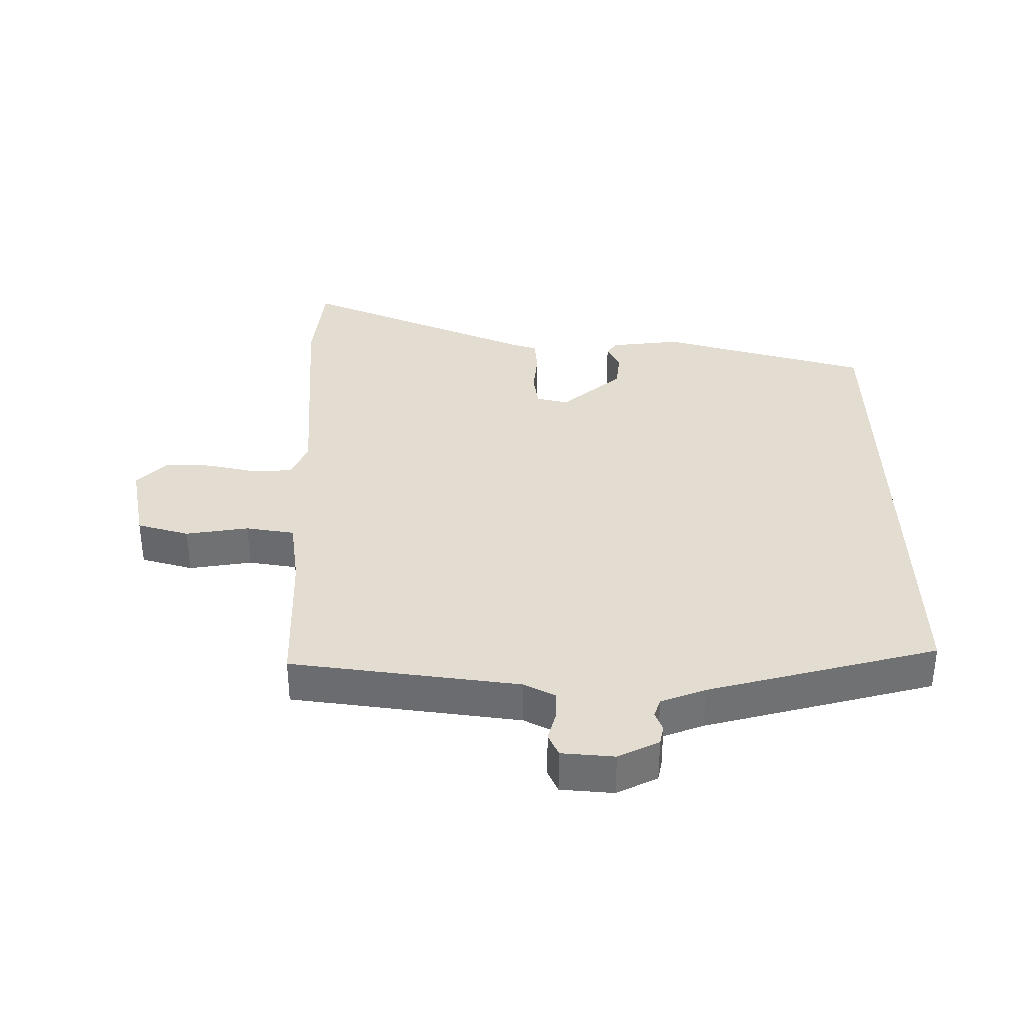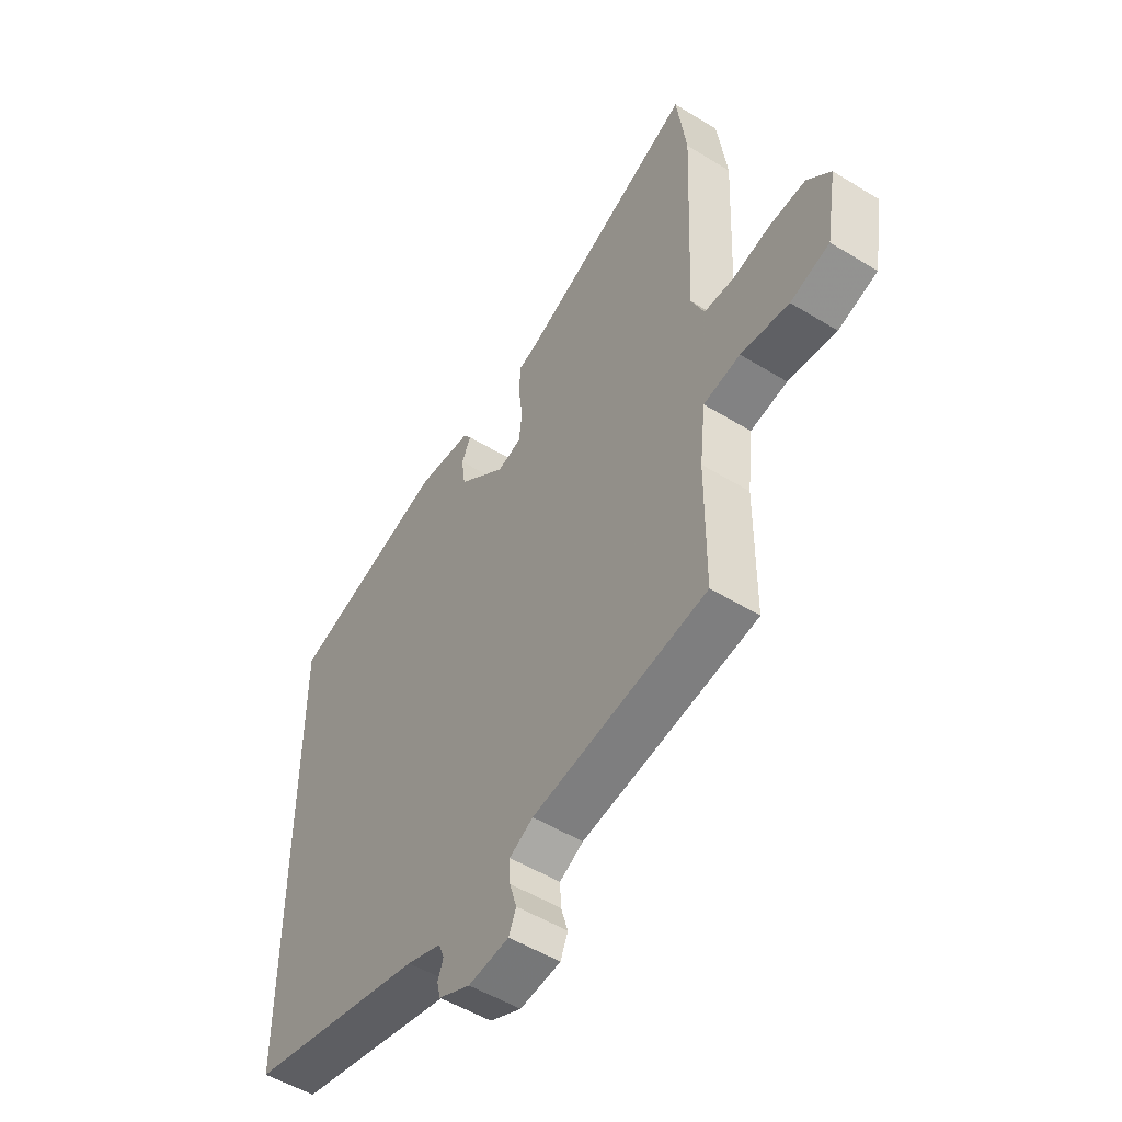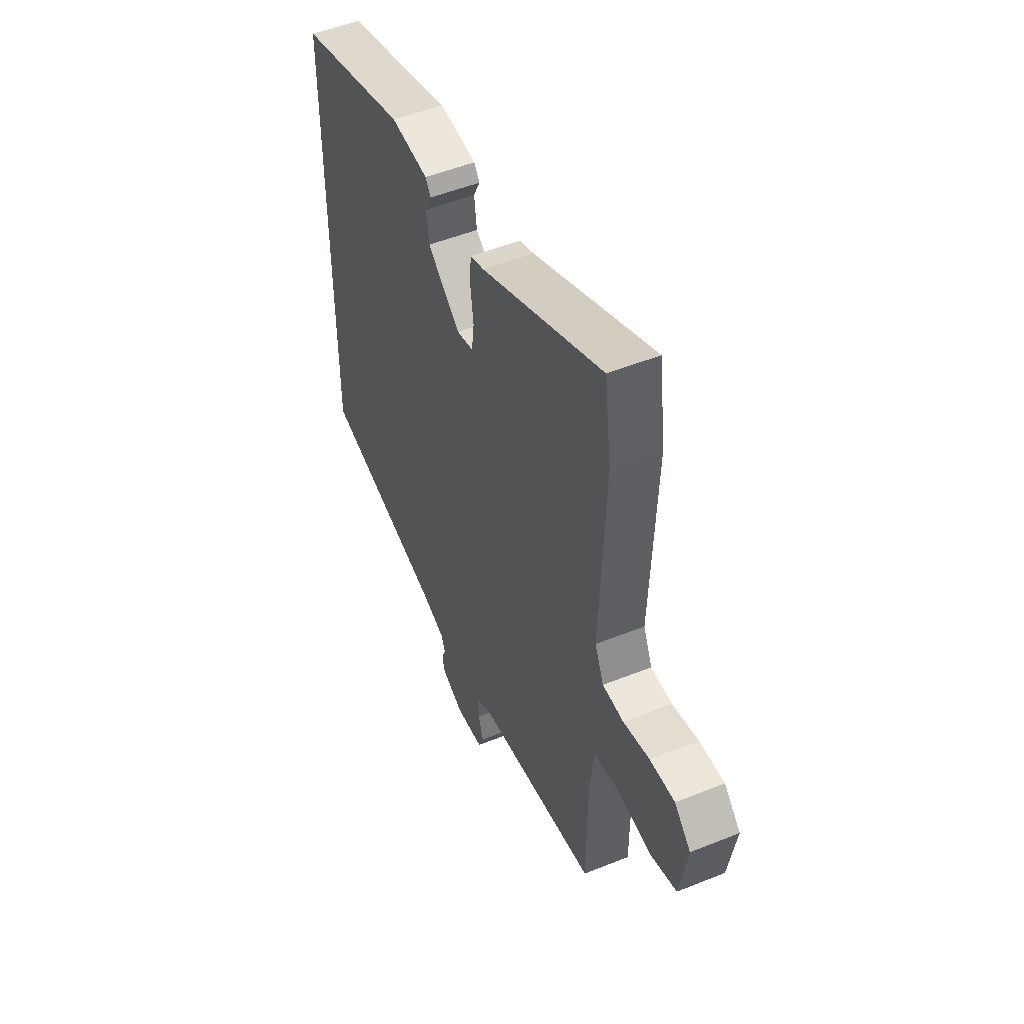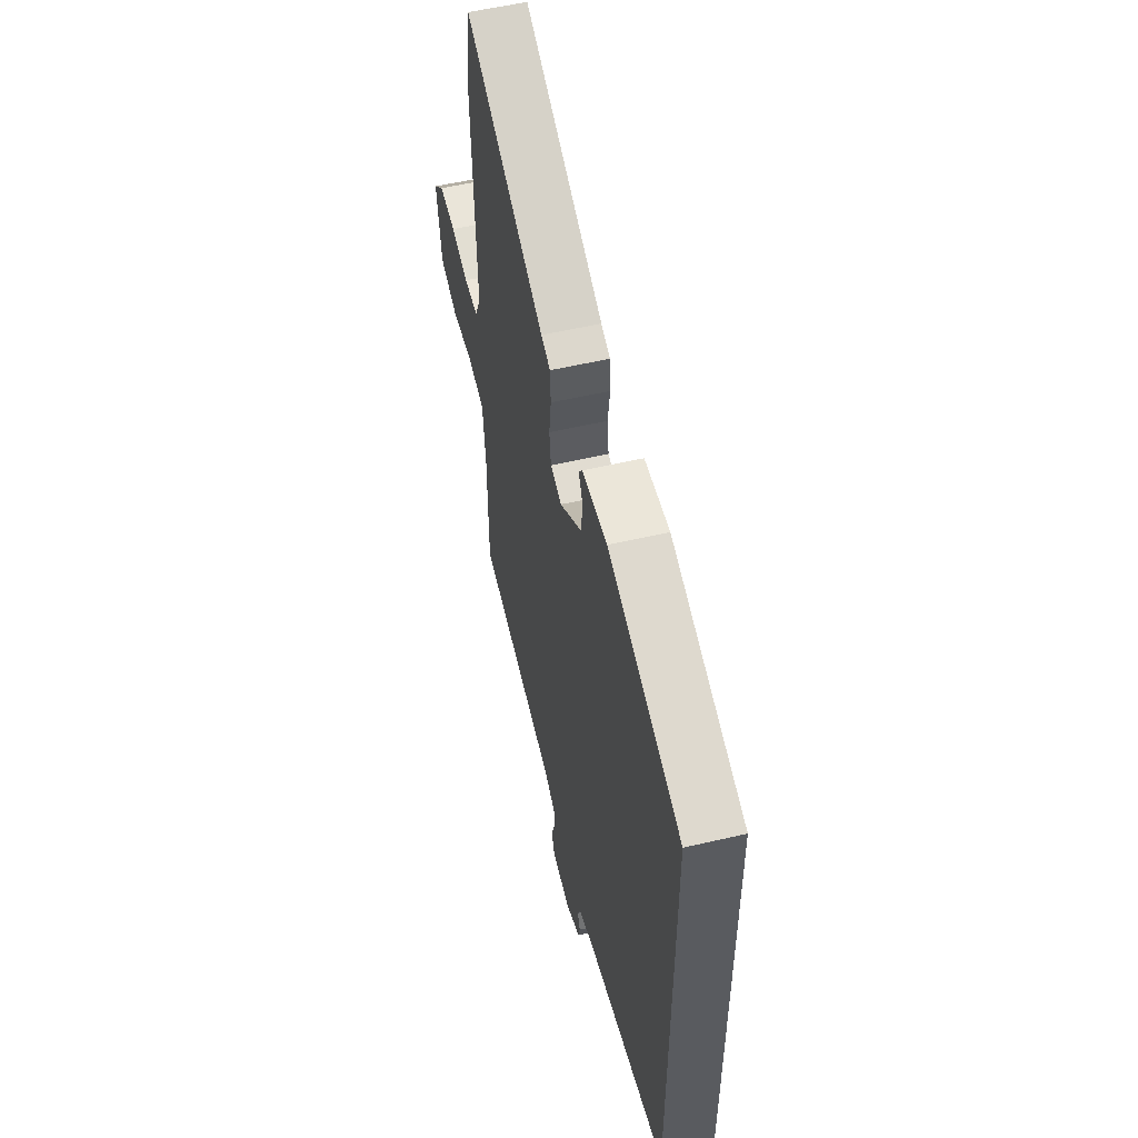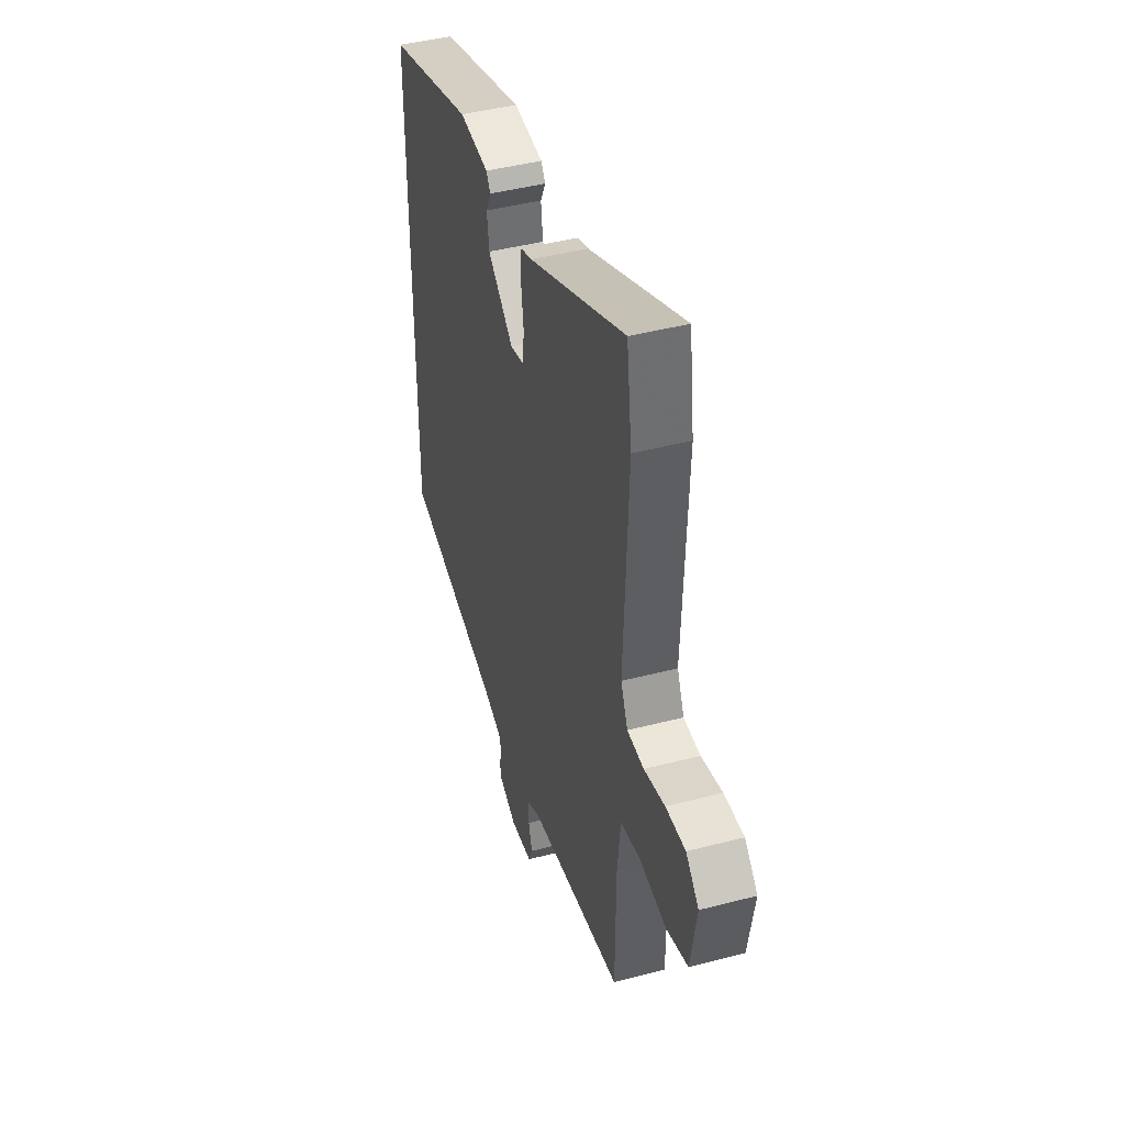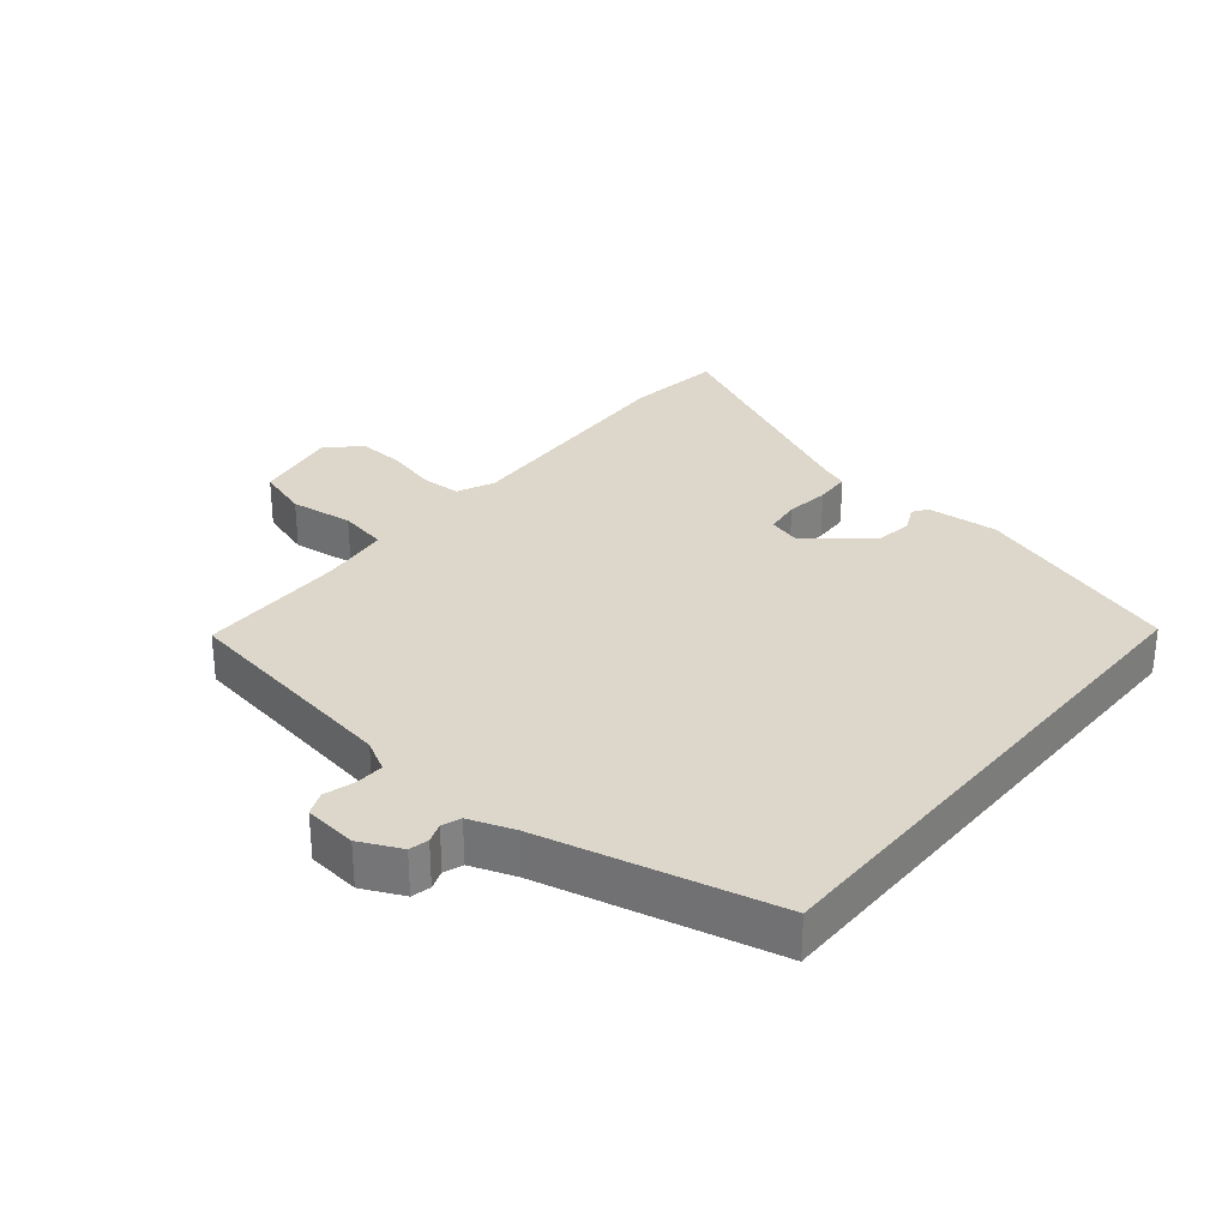
<metadata>
{"format":"obj","ext":"obj","renderer":"f3d","projection":"perspective","resolution":1024,"background":"white","views":[{"elev":35.2,"azim":178.8,"up":"+Y"},{"elev":-51.6,"azim":56.3,"up":"+Z"},{"elev":50.9,"azim":66.3,"up":"+Z"},{"elev":55.3,"azim":-103.8,"up":"+Z"},{"elev":44.0,"azim":73.0,"up":"+Z"},{"elev":30.6,"azim":-140.4,"up":"+Y"}]}
</metadata>
<code>
v -0.5 0.07 -0.446
v -0.5 0.07 0.378
v -0.178 0.07 0.478
v -0.068 0.07 0.468
v -0.052 0.07 0.445
v -0.071 0.07 0.406
v -0.063 0.07 0.348
v 0.033 0.07 0.27
v 0.082 0.07 0.283
v 0.089 0.07 0.338
v 0.08 0.07 0.405
v 0.083 0.07 0.46
v 0.124 0.07 0.474
v 0.481 0.07 0.637
v 0.501 0.07 0.491
v 0.485 0.07 0.121
v 0.511 0.07 0.063
v 0.573 0.07 0.061
v 0.65 0.07 0.08
v 0.723 0.07 0.084
v 0.771 0.07 0.037
v 0.749 0.07 -0.094
v 0.669 0.07 -0.119
v 0.571 0.07 -0.106
v 0.496 0.07 -0.12
v 0.484 0.07 -0.228
v 0.483 0.07 -0.457
v 0.129 0.07 -0.513
v 0.081 0.07 -0.539
v 0.083 0.07 -0.583
v 0.097 0.07 -0.63
v 0.082 0.07 -0.666
v 0 0.07 -0.675
v -0.064 0.07 -0.645
v -0.071 0.07 -0.615
v -0.06 0.07 -0.585
v -0.071 0.07 -0.556
v -0.141 0.07 -0.531
v -0.5 0 -0.446
v -0.5 0 0.378
v -0.178 0 0.478
v -0.068 0 0.468
v -0.052 0 0.445
v -0.071 0 0.406
v -0.063 0 0.348
v 0.033 0 0.27
v 0.082 0 0.283
v 0.089 0 0.338
v 0.08 0 0.405
v 0.083 0 0.46
v 0.124 0 0.474
v 0.481 0 0.637
v 0.501 0 0.491
v 0.485 0 0.121
v 0.511 0 0.063
v 0.573 0 0.061
v 0.65 0 0.08
v 0.723 0 0.084
v 0.771 0 0.037
v 0.749 0 -0.094
v 0.669 0 -0.119
v 0.571 0 -0.106
v 0.496 0 -0.12
v 0.484 0 -0.228
v 0.483 0 -0.457
v 0.129 0 -0.513
v 0.081 0 -0.539
v 0.083 0 -0.583
v 0.097 0 -0.63
v 0.082 0 -0.666
v 0 0 -0.675
v -0.064 0 -0.645
v -0.071 0 -0.615
v -0.06 0 -0.585
v -0.071 0 -0.556
v -0.141 0 -0.531
f 34 35 36
f 33 34 36
f 32 33 36
f 31 32 36
f 30 31 36
f 29 30 36 37
f 28 29 37 38
f 38 1 2
f 28 38 2
f 27 28 2
f 26 27 2
f 22 23 24
f 21 22 24
f 20 21 24
f 19 20 24
f 18 19 24
f 17 18 24 25
f 25 26 2
f 17 25 2
f 16 17 2
f 13 14 15 16
f 12 13 16
f 11 12 16
f 10 11 16
f 4 5 6
f 3 4 6
f 2 3 6
f 2 6 7
f 9 10 16
f 8 9 16
f 8 16 2
f 2 7 8
f 74 73 72
f 74 72 71
f 74 71 70
f 74 70 69
f 74 69 68
f 75 74 68 67
f 76 75 67 66
f 40 39 76
f 40 76 66
f 40 66 65
f 40 65 64
f 62 61 60
f 62 60 59
f 62 59 58
f 62 58 57
f 62 57 56
f 63 62 56 55
f 40 64 63
f 40 63 55
f 40 55 54
f 54 53 52 51
f 54 51 50
f 54 50 49
f 54 49 48
f 44 43 42
f 44 42 41
f 44 41 40
f 45 44 40
f 54 48 47
f 54 47 46
f 40 54 46
f 46 45 40
f 1 39 40 2
f 2 40 41 3
f 3 41 42 4
f 4 42 43 5
f 5 43 44 6
f 6 44 45 7
f 7 45 46 8
f 8 46 47 9
f 9 47 48 10
f 10 48 49 11
f 11 49 50 12
f 12 50 51 13
f 13 51 52 14
f 14 52 53 15
f 15 53 54 16
f 16 54 55 17
f 17 55 56 18
f 18 56 57 19
f 19 57 58 20
f 20 58 59 21
f 21 59 60 22
f 22 60 61 23
f 23 61 62 24
f 24 62 63 25
f 25 63 64 26
f 26 64 65 27
f 27 65 66 28
f 28 66 67 29
f 29 67 68 30
f 30 68 69 31
f 31 69 70 32
f 32 70 71 33
f 33 71 72 34
f 34 72 73 35
f 35 73 74 36
f 36 74 75 37
f 37 75 76 38
f 38 76 39 1

</code>
